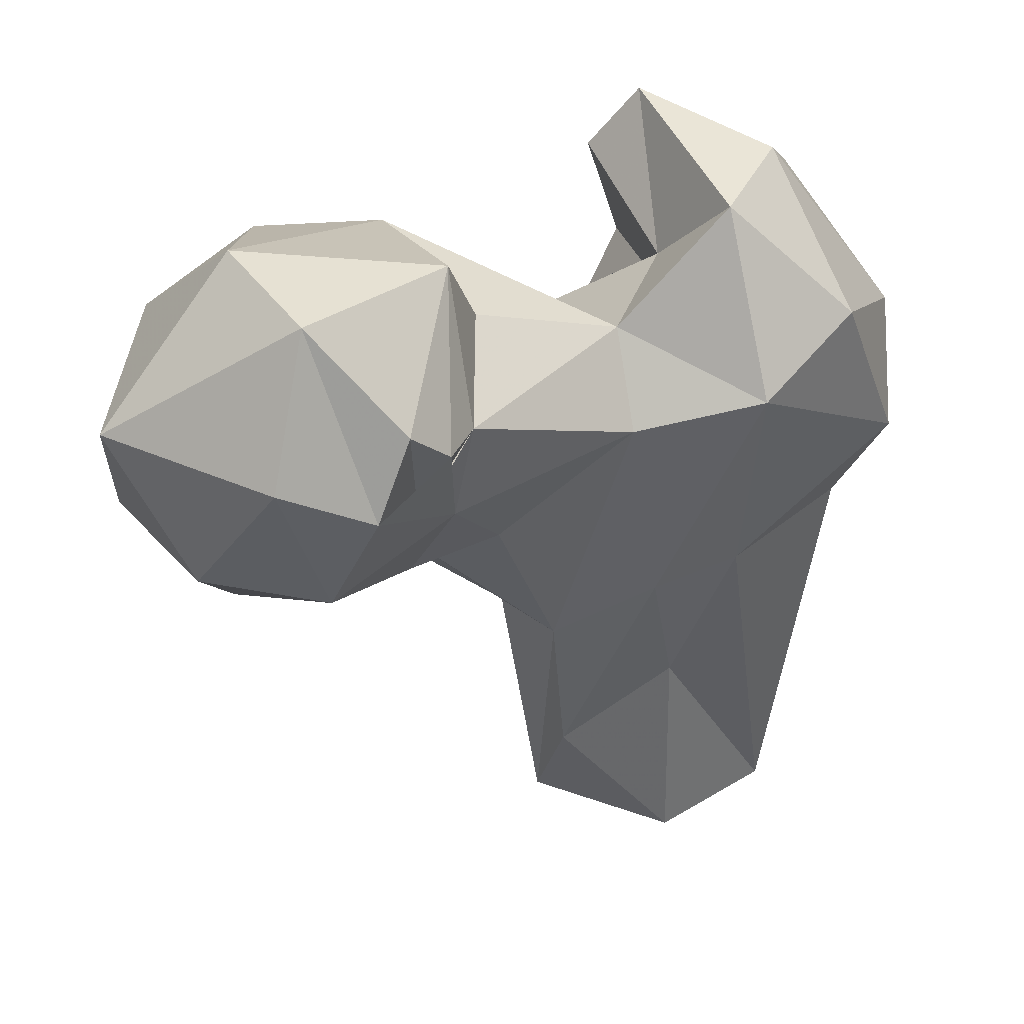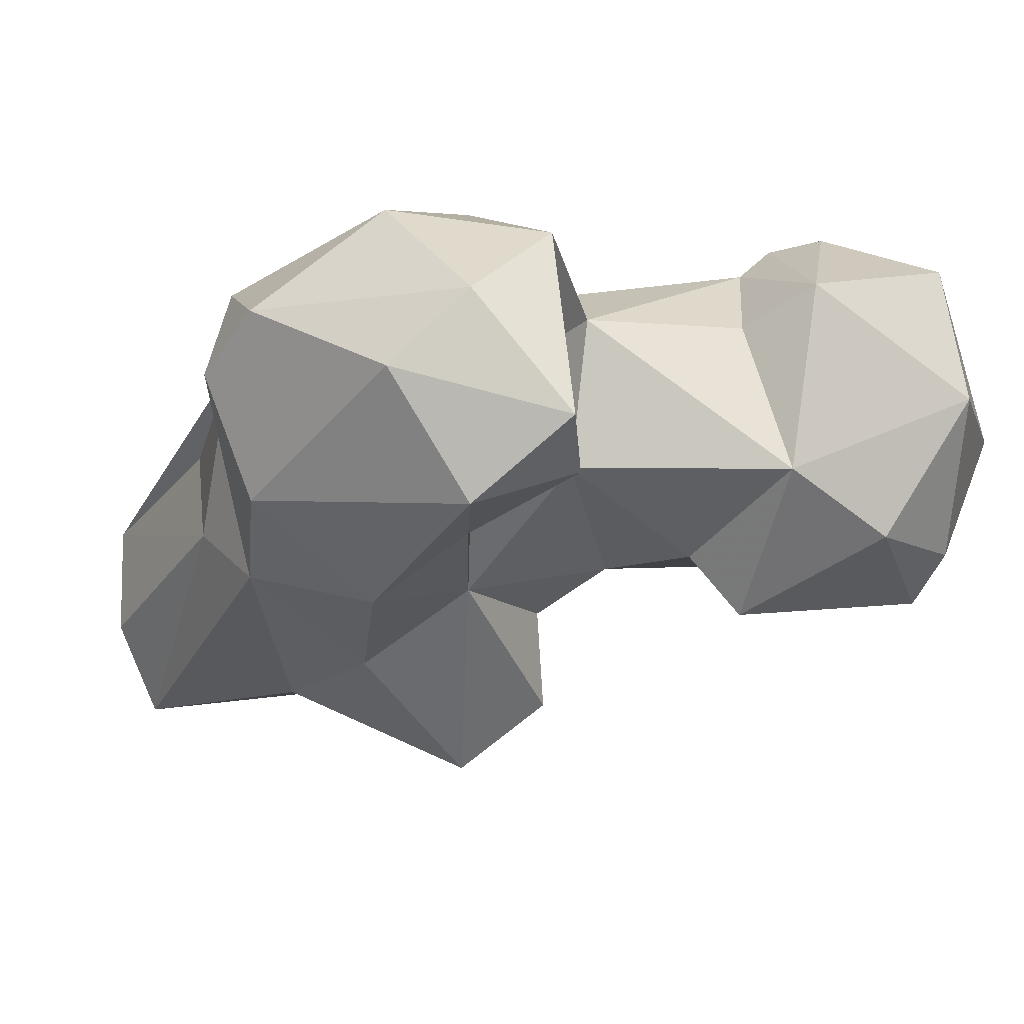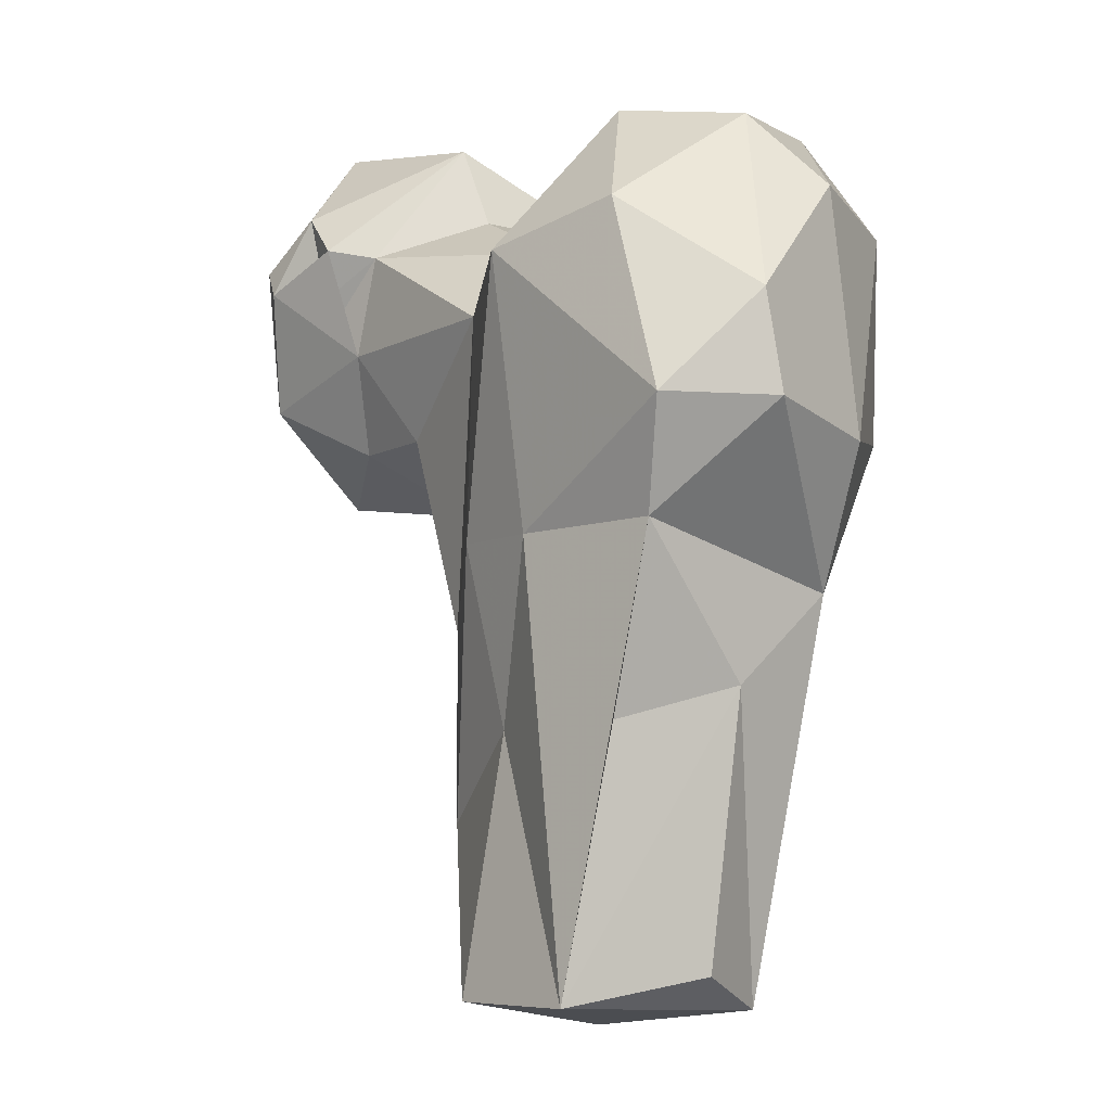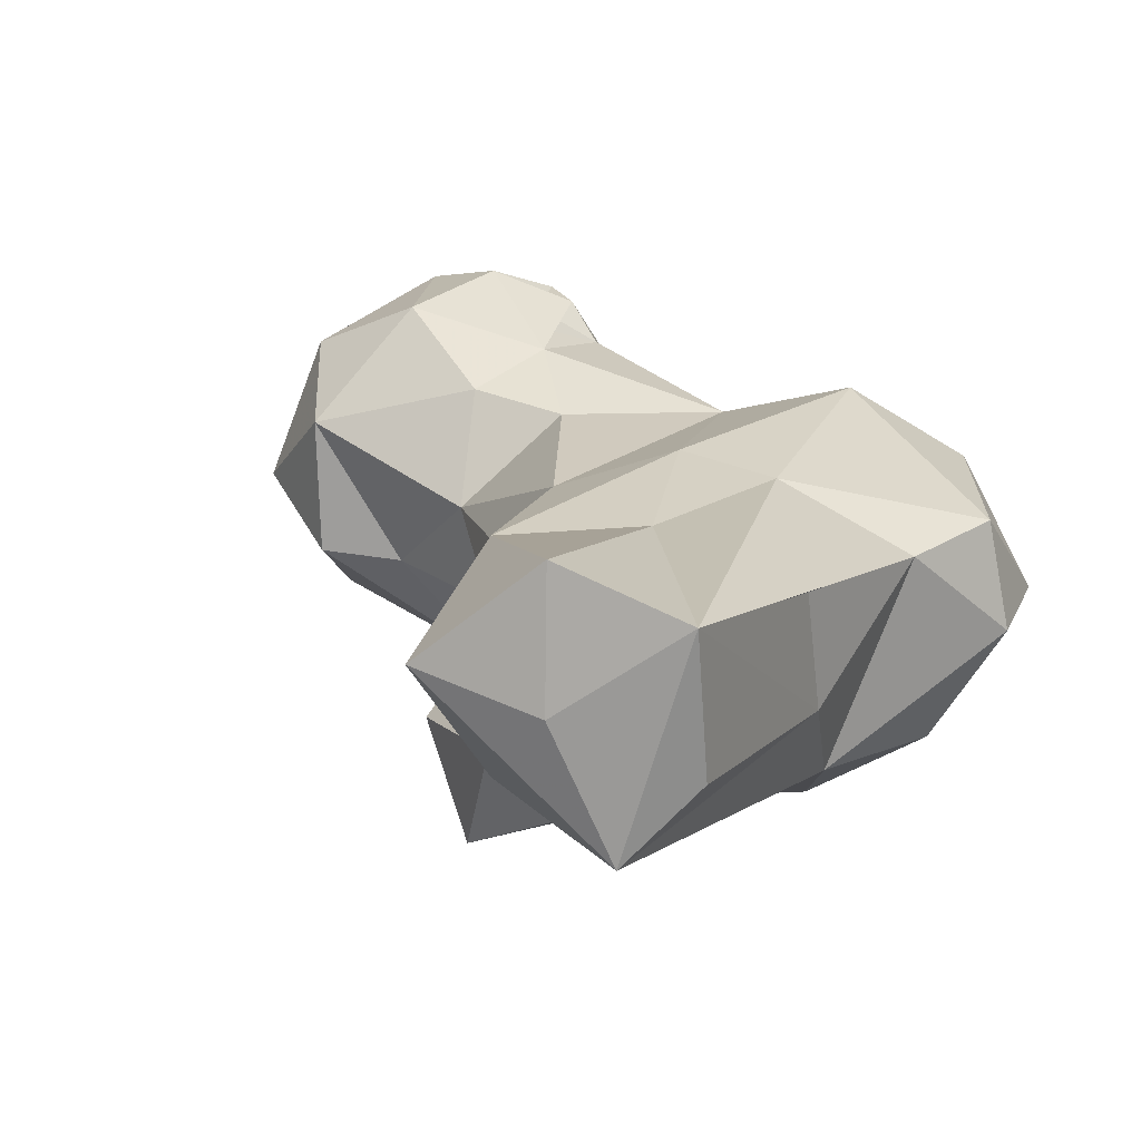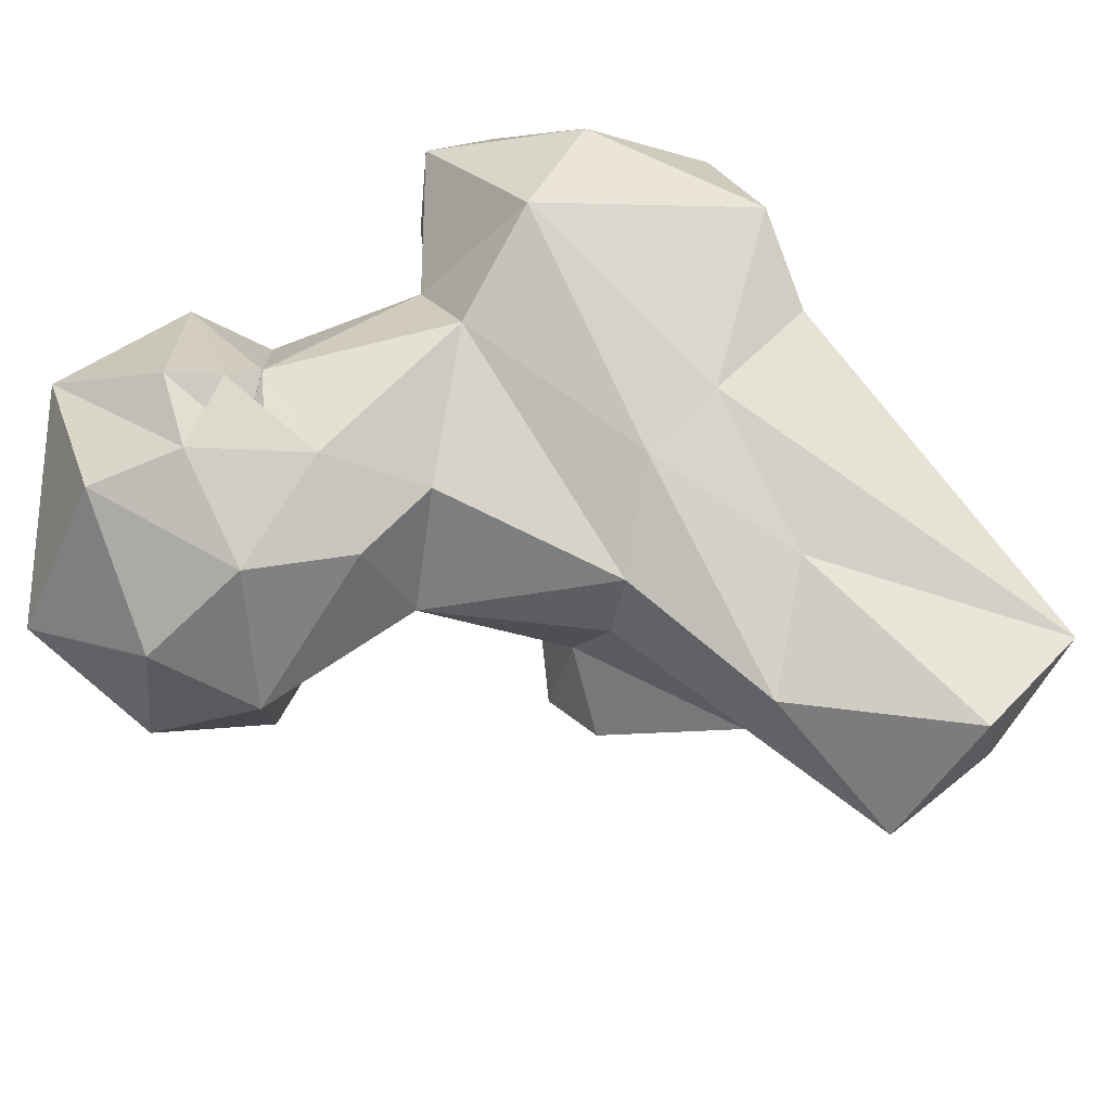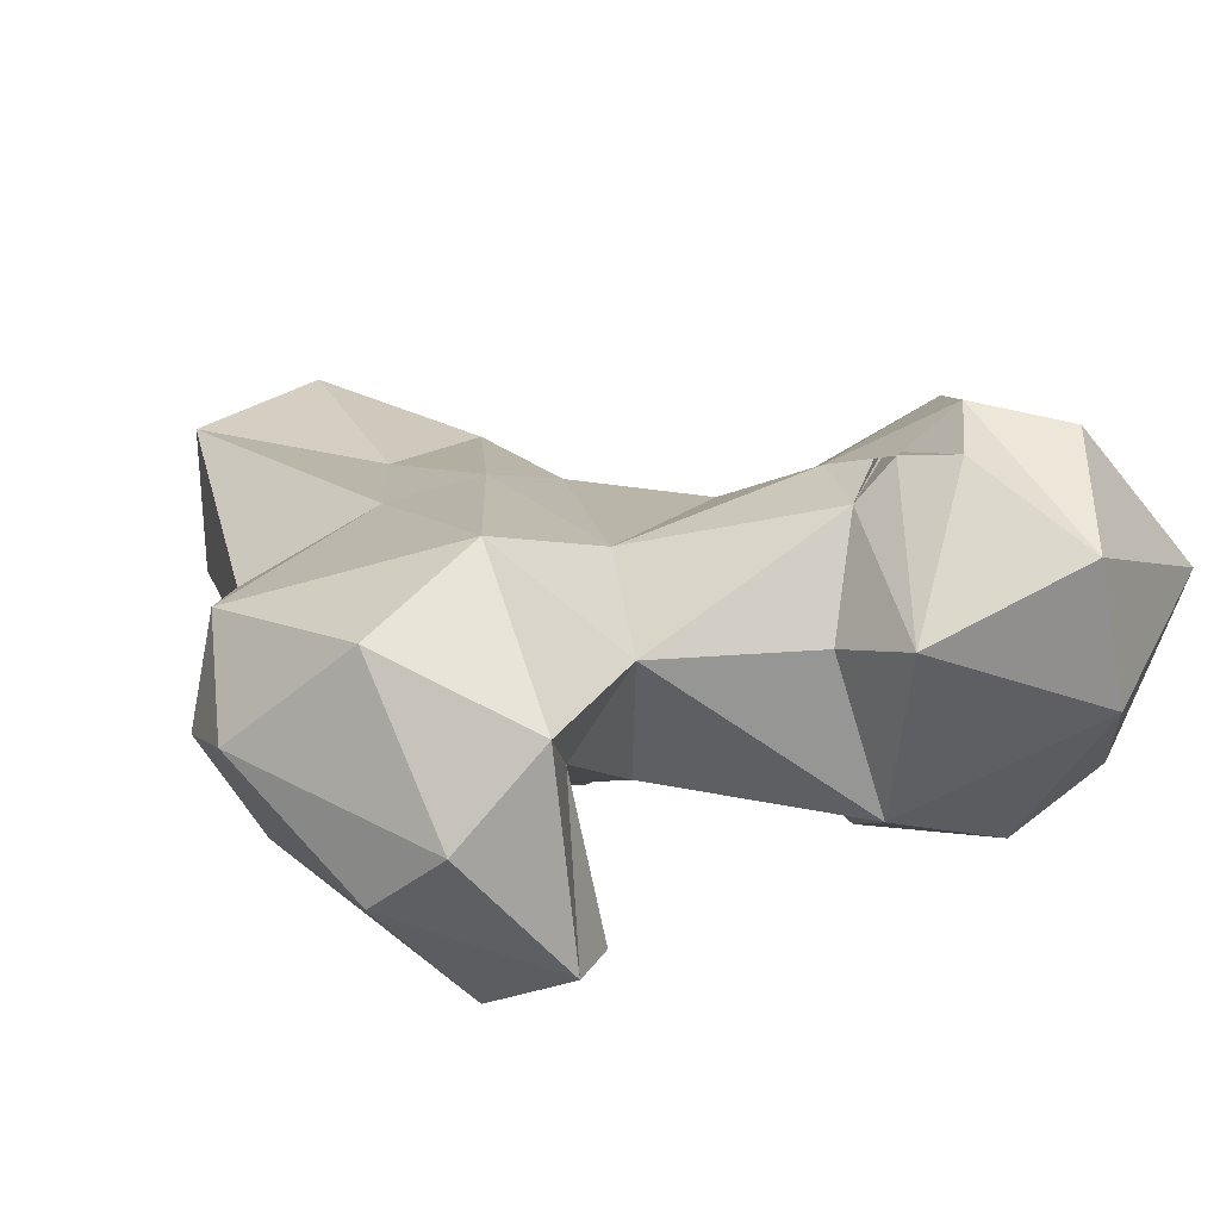
<metadata>
{"format":"obj","ext":"obj","renderer":"f3d","projection":"perspective","resolution":1024,"background":"white","views":[{"elev":47.1,"azim":163.0,"up":"+Z"},{"elev":-33.6,"azim":-33.6,"up":"+Y"},{"elev":-8.1,"azim":-112.2,"up":"+Z"},{"elev":17.1,"azim":-159.2,"up":"+Y"},{"elev":78.6,"azim":133.7,"up":"+Y"},{"elev":16.0,"azim":-22.9,"up":"+Y"}]}
</metadata>
<code>
v 30.1 114.1 0.7416
v 16.18 124 2.854
v 30.87 128.8 3.23
v 23.6 99.57 2.241
v 16.05 107.9 5.823
v 44.99 117.1 2.784
v 41.02 102.1 13.98
v 33.71 96.39 21.49
v 44.07 124.6 21.74
v 30.13 124.6 30.73
v 45.15 100.9 23.01
v 13.78 119.4 30.86
v 13.41 105.6 34.71
v 7.645 118.2 50.29
v 49.55 115.9 40.85
v 51.94 85.73 33.18
v 15.24 95.16 44.64
v 22.91 125.4 50.23
v 33.97 127.4 50.53
v 57.5 98.96 35.19
v 52.87 107.5 43.64
v 57.77 92.05 42.8
v 32.62 90.53 41.73
v 45.51 124.2 42.73
v 52.91 100.7 48.75
v 38.07 95.28 56.14
v 53.04 126.4 64.89
v 21.98 85.2 61.96
v 63.05 116 58.34
v 7.515 94.87 59.28
v 56.35 103.4 58.51
v -0.4201 107.5 61.54
v 37.05 125.6 75.89
v 2.066 119.8 61.52
v 22.75 128.9 79.46
v 63.91 128.5 64.96
v 83.19 123.6 61.69
v 26.8 89.62 73.79
v -0.5732 109.4 72.21
v 39.34 102 75.64
v 58.75 98.81 71.99
v 82.89 107.7 62.03
v 73.52 106.8 64.36
v 65.24 92.63 72.71
v 20.38 85.25 84.26
v 87.34 98.46 78.99
v 93.5 114.2 70.43
v 59.42 131.4 75.57
v 87.79 130.7 73.16
v 74.6 136.3 71.33
v 25.95 103.5 75.82
v 9.774 121.1 82.75
v 69.52 138.7 84.41
v 58.62 100.2 91.43
v 86.06 100.9 86.59
v 94.66 120.3 87.34
v 63.74 133.6 78.97
v 8.785 97.17 86.06
v 28.54 108.1 85.46
v 56.87 130.3 86.71
v 79.54 136.5 89.47
v 72.48 96.33 90.83
v 64.2 133.6 82.08
v 60.57 134.8 88.04
v 65.02 135.5 92.71
v 36.24 116.7 83.71
v 13.75 104.2 94.33
v 62.15 134.4 82.77
v 31.25 90.75 88.82
v 22.87 114.6 96.07
v 25.48 91.56 96.1
v 52.95 117.9 91.09
v 77.88 111.7 101.3
v 56.37 119.7 100.4
v 73.68 127.4 103.1
f 73 75 74
f 56 75 73
f 54 73 74
f 67 71 70
f 60 72 74
f 60 74 64
f 55 73 62
f 55 56 73
f 58 71 67
f 59 70 71
f 45 69 71
f 59 66 70
f 45 71 58
f 35 52 70
f 33 66 60
f 40 54 66
f 39 58 67
f 38 69 45
f 63 64 65
f 63 68 64
f 60 68 63
f 40 66 59
f 38 59 69
f 53 64 68
f 57 68 60
f 57 60 64
f 39 67 52
f 41 44 54
f 53 63 65
f 53 57 63
f 48 60 63
f 48 64 53
f 48 57 64
f 48 63 57
f 52 67 70
f 44 46 62
f 21 31 25
f 49 50 61
f 32 39 34
f 34 52 35
f 28 38 45
f 6 9 24
f 37 49 47
f 1 6 4
f 29 43 31
f 26 40 51
f 26 31 40
f 26 51 38
f 1 3 6
f 11 15 21
f 36 50 37
f 37 50 49
f 4 6 7
f 27 36 29
f 26 38 28
f 42 46 44
f 53 65 75
f 27 33 48
f 37 47 42
f 41 43 44
f 47 56 55
f 28 45 30
f 46 55 62
f 47 49 56
f 29 36 37
f 36 48 50
f 42 44 43
f 31 41 40
f 29 37 43
f 53 68 57
f 33 60 48
f 1 2 3
f 30 39 32
f 1 4 2
f 4 8 17
f 40 41 54
f 30 45 58
f 42 47 46
f 56 61 75
f 14 34 18
f 2 14 18
f 14 32 34
f 14 17 32
f 17 30 32
f 2 12 14
f 48 53 50
f 25 31 26
f 17 23 28
f 24 27 29
f 13 17 14
f 16 26 23
f 65 74 75
f 46 47 55
f 21 25 22
f 54 74 72
f 16 22 26
f 53 75 61
f 20 21 22
f 12 13 14
f 3 9 6
f 15 29 21
f 18 34 35
f 9 19 24
f 38 51 59
f 18 35 19
f 6 24 15
f 44 62 54
f 33 35 66
f 21 29 31
f 24 33 27
f 16 20 22
f 8 16 23
f 2 18 10
f 37 42 43
f 9 10 19
f 7 15 11
f 59 71 69
f 31 43 41
f 35 70 66
f 23 26 28
f 17 28 30
f 8 11 16
f 60 66 72
f 22 25 26
f 49 61 56
f 54 62 73
f 11 20 16
f 4 17 13
f 2 13 12
f 6 15 7
f 34 39 52
f 7 11 8
f 19 35 33
f 4 13 5
f 8 23 17
f 30 58 39
f 3 10 9
f 19 33 24
f 4 7 8
f 10 18 19
f 2 4 5
f 15 24 29
f 64 74 65
f 54 72 66
f 2 10 3
f 11 21 20
f 40 59 51
f 27 48 36
f 50 53 61
f 2 5 13

</code>
